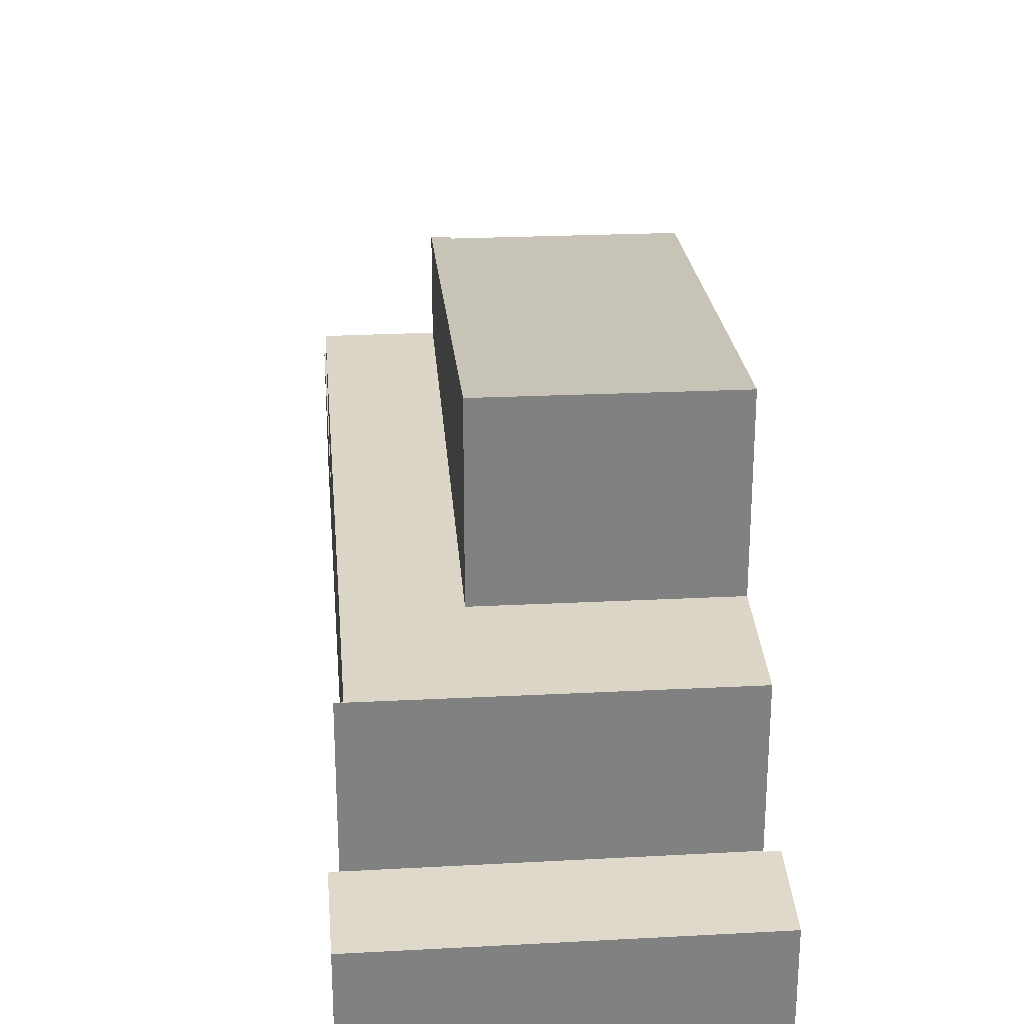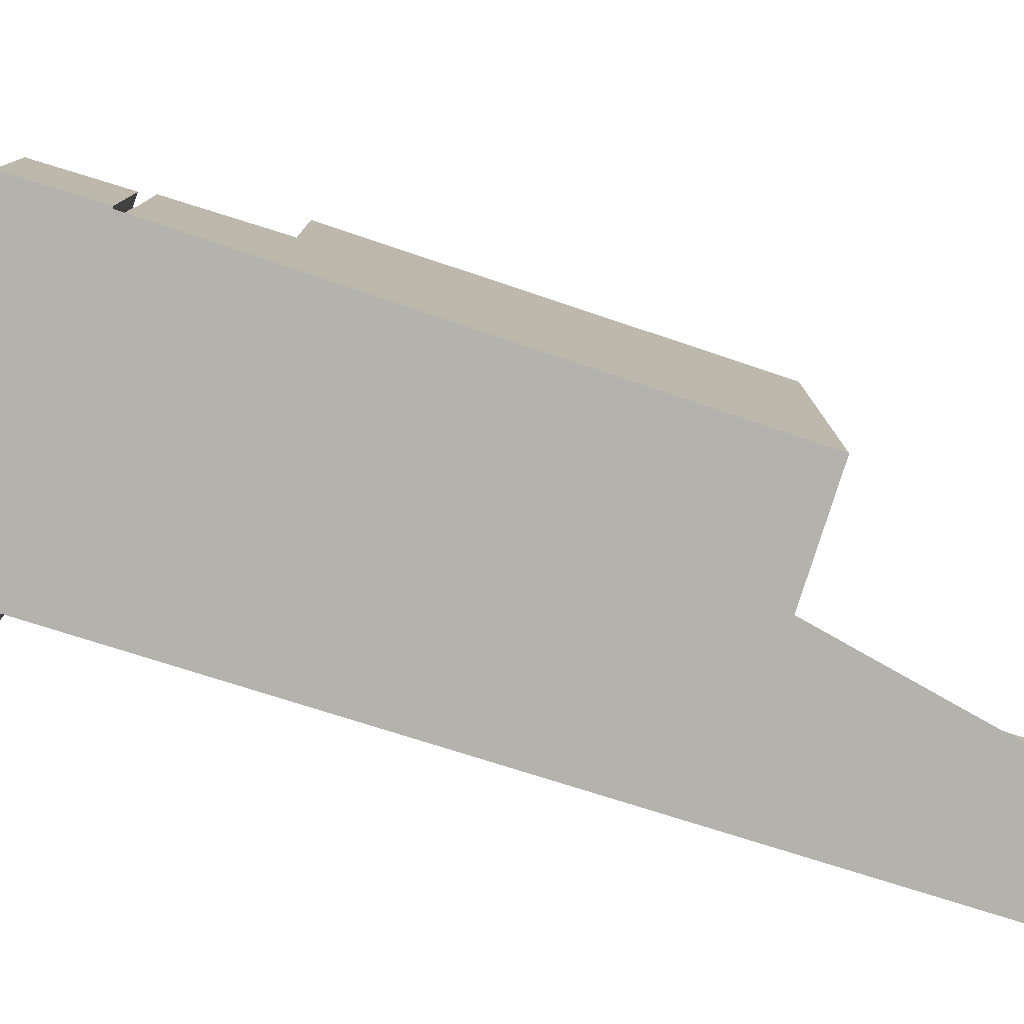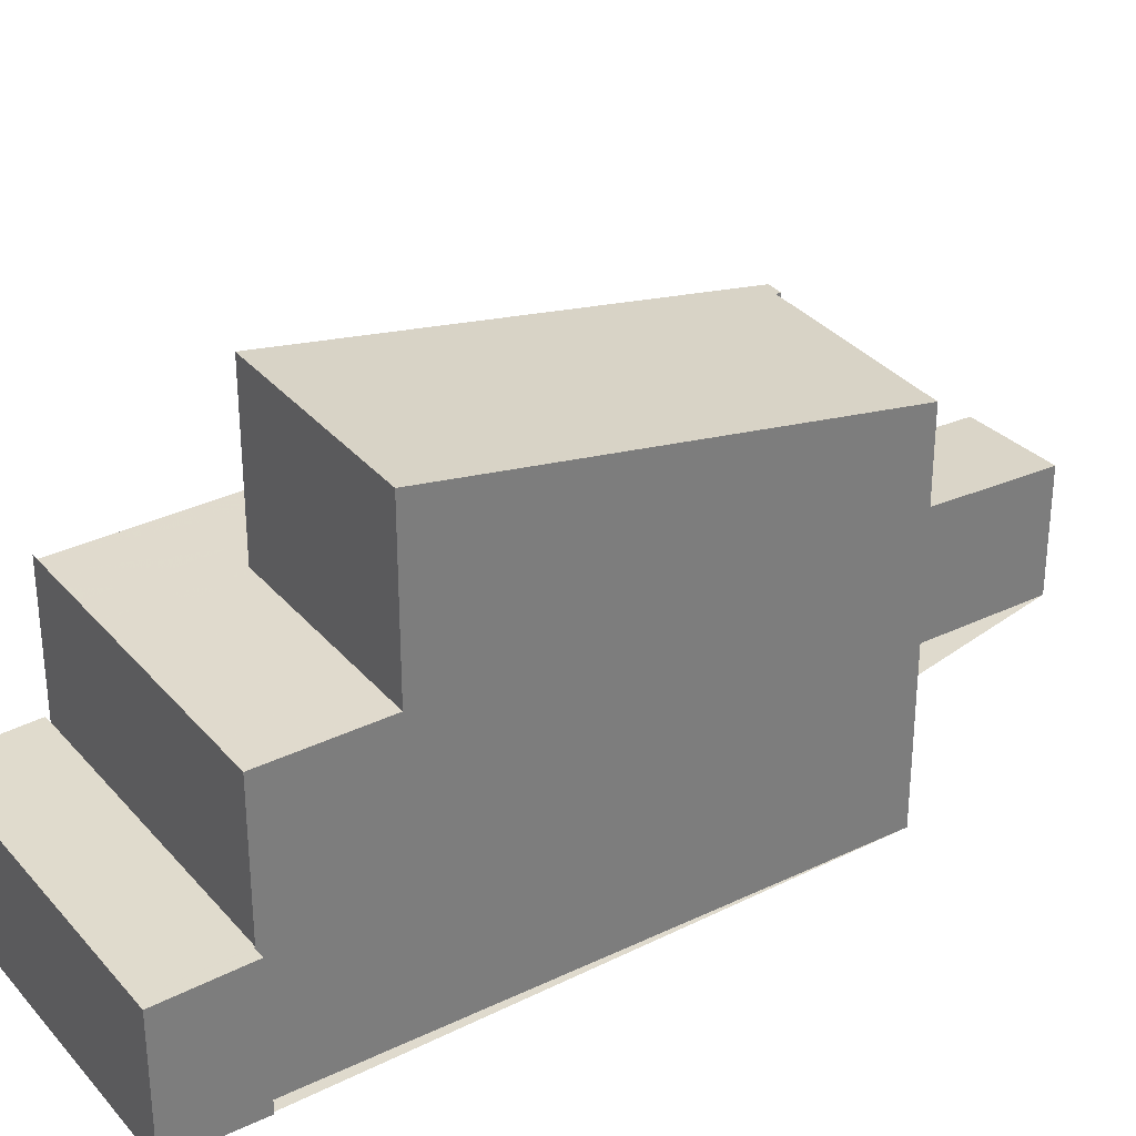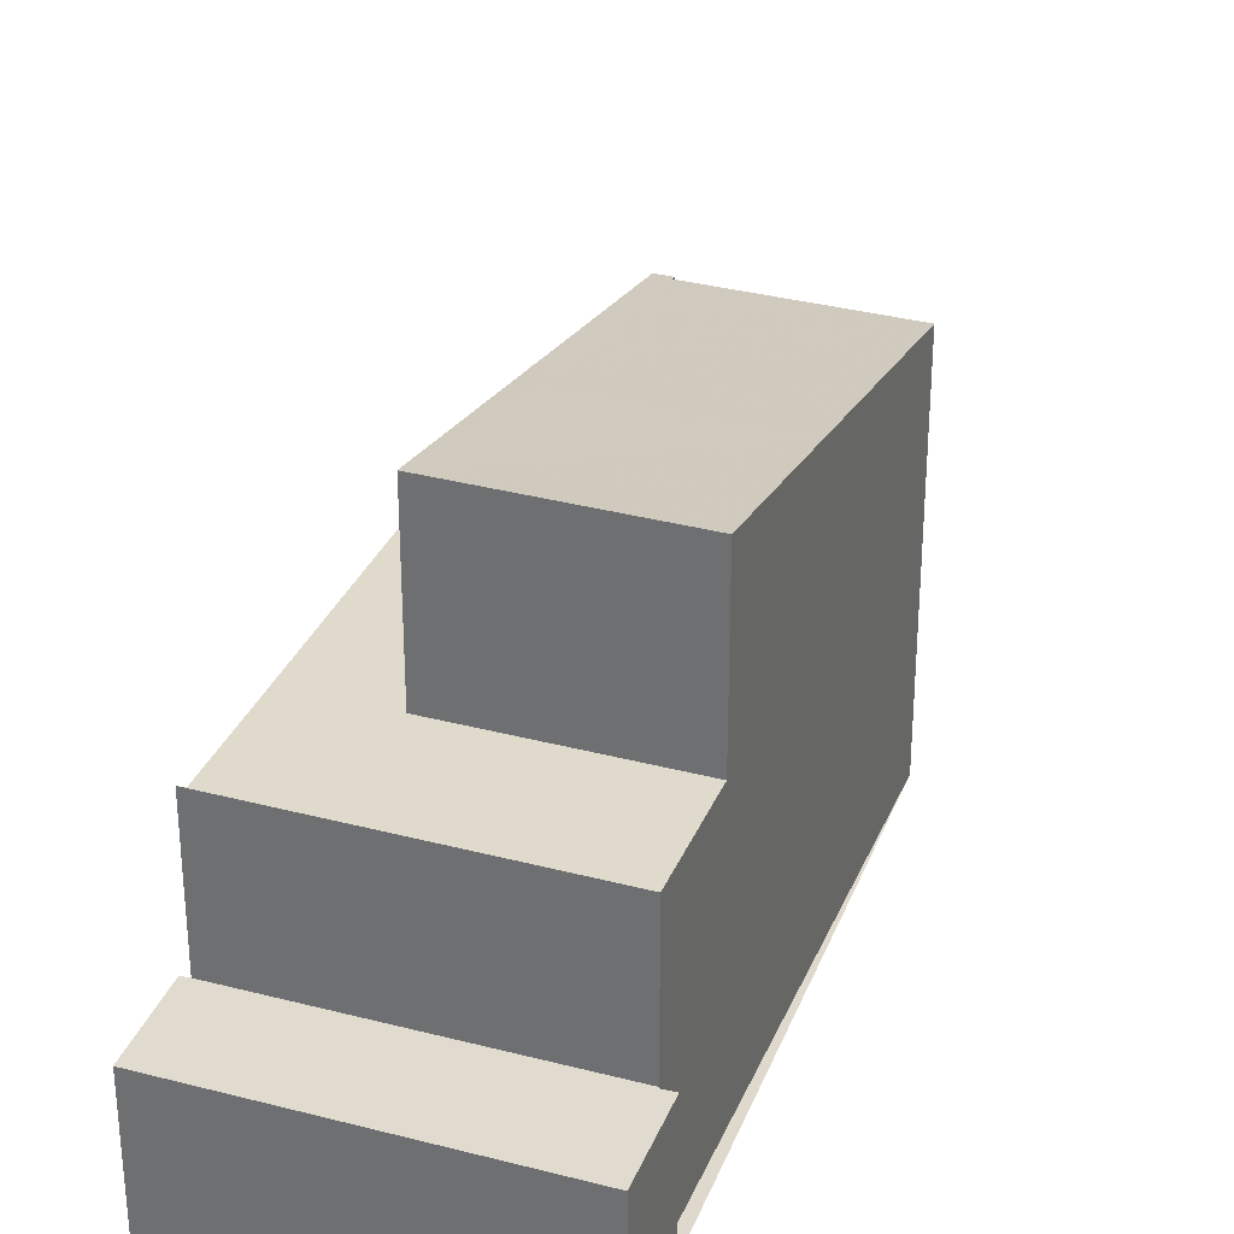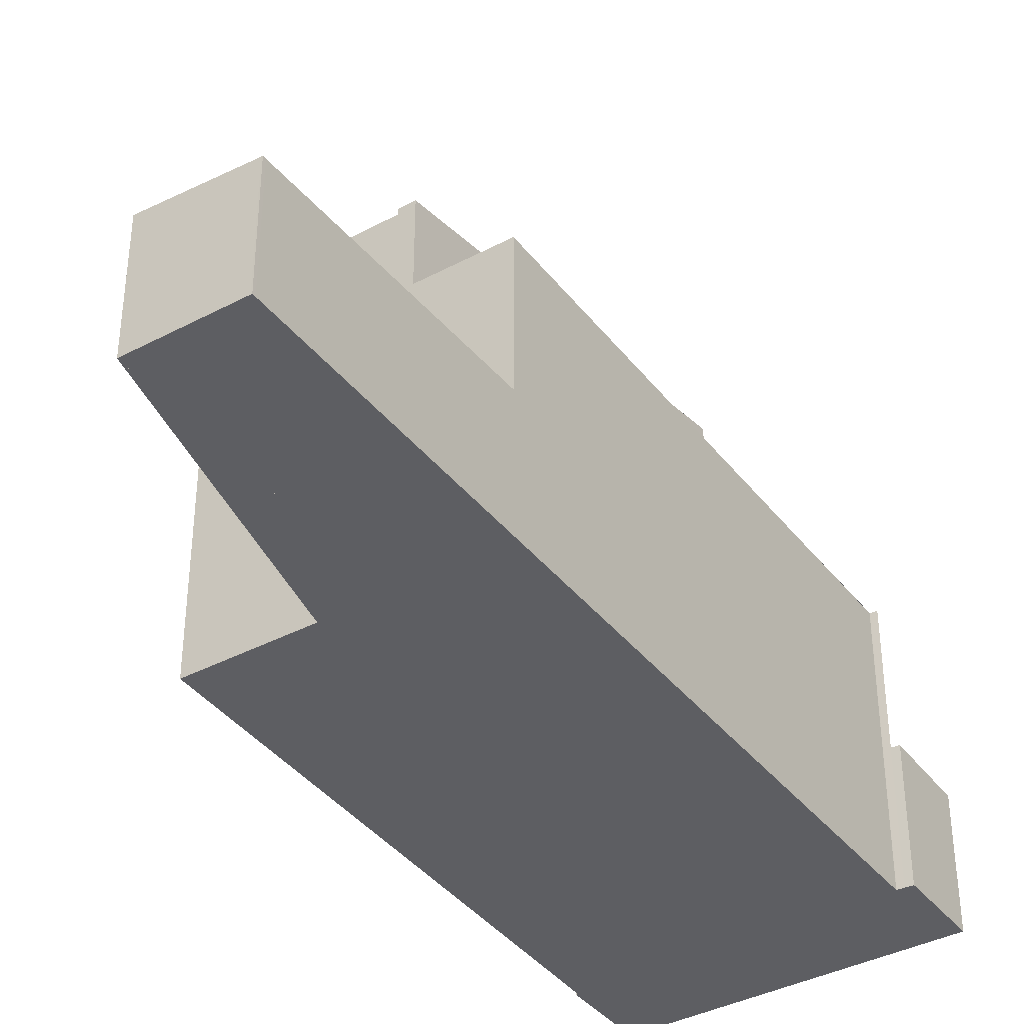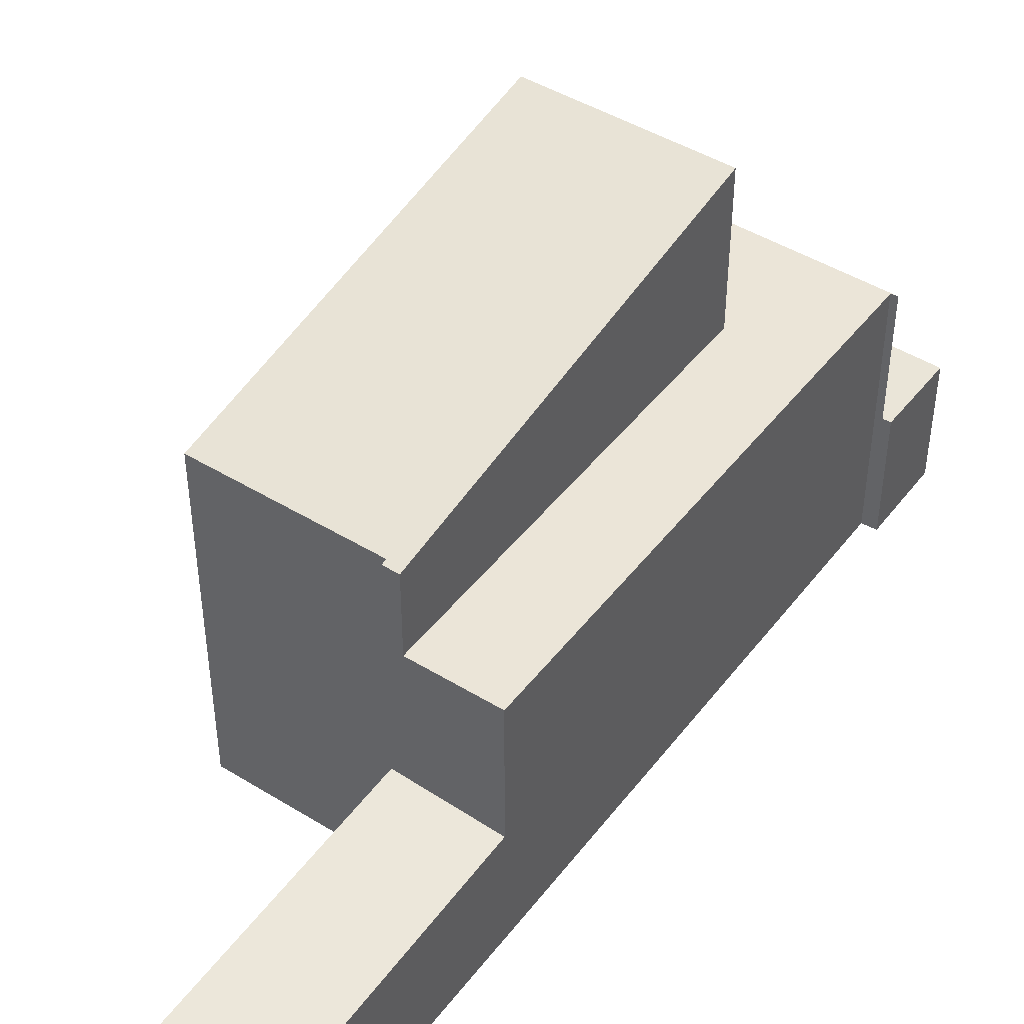
<metadata>
{"format":"obj","ext":"obj","renderer":"f3d","projection":"perspective","resolution":1024,"background":"white","views":[{"elev":29.8,"azim":14.6,"up":"+Z"},{"elev":-79.4,"azim":91.7,"up":"+Z"},{"elev":32.8,"azim":75.5,"up":"+Z"},{"elev":32.0,"azim":39.2,"up":"+Z"},{"elev":-38.6,"azim":-127.2,"up":"+Z"},{"elev":46.2,"azim":-125.7,"up":"+Z"}]}
</metadata>
<code>
v -2447 -2535 7.548
v -2444 -2534 7.519
v -2446 -2547 5.656
v -2440 -2545 2.765
v -2439 -2546 2.704
v -2445 -2548 2.696
v -2446 -2547 2.757
v -2440 -2545 2.764
v -2451 -2530 2.452
v -2449 -2530 2.568
v -2449 -2530 2.57
v -2447 -2535 7.527
v -2448 -2535 7.53
v -2447 -2535 7.527
v -2441 -2542 9.075
v -2449 -2536 5.735
v -2448 -2535 5.728
v -2449 -2536 5.735
v -2447 -2544 5.676
v -2446 -2547 5.656
v -2449 -2536 5.735
v -2447 -2535 5.726
v -2446 -2547 5.657
v -2440 -2545 5.633
v -2441 -2542 5.649
v -2447 -2535 3.148
v -2449 -2536 3.146
v -2440 -2545 2.765
v -2446 -2547 2.758
v -2446 -2547 3.125
v -2440 -2545 3.45
v -2449 -2536 2.685
v -2447 -2535 2.8
v -2447 -2535 2.8
v -2449 -2536 2.685
v -2448 -2535 7.53
v -2448 -2535 5.728
v -2443 -2548 2.698
v -2449 -2530 2.551
v -2448 -2535 2.783
v -2448 -2535 3.148
v -2448 -2535 5.728
v -2445 -2544 9.106
v -2444 -2546 2.76
v -2444 -2546 3.229
v -2448 -2535 7.53
v -2445 -2544 5.666
v -2444 -2546 5.649
v -2448 -2535 2.783
v -2451 -2530 2.453
v -2449 -2536 2.686
v -2445 -2548 2.696
v -2449 -2536 3.146
v -2449 -2536 5.735
v -2446 -2547 2.758
v -2446 -2547 3.132
v -2446 -2547 5.656
v -2449 -2536 2.686
v -2440 -2545 2.764
v -2439 -2546 2.703
v -2451 -2530 2.455
v -2451 -2530 2.456
v -2449 -2530 2.553
v -2449 -2530 2.571
v -2443 -2548 2.699
v -2443 -2546 3.251
v -2443 -2546 2.76
v -2443 -2546 5.647
v -2444 -2544 9.103
v -2444 -2544 5.664
v -2447 -2535 7.548
v -2448 -2535 5.73
v -2444 -2548 2.698
v -2448 -2535 5.73
v -2448 -2535 3.147
v -2444 -2546 3.199
v -2444 -2546 2.759
v -2444 -2546 5.651
v -2448 -2535 2.752
v -2448 -2535 2.752
v -2450 -2530 2.522
v -2450 -2530 2.519
v -2446 -2540 8.357
v -2446 -2540 8.357
v -2448 -2540 5.702
v -2448 -2540 5.702
v -2447 -2540 5.697
v -2446 -2540 5.695
v -2446 -2540 5.695
v -2446 -2540 8.354
v -2442 -2538 8.326
v -2446 -2540 8.455
v -2448 -2541 5.698
v -2448 -2541 5.698
v -2446 -2540 5.691
v -2446 -2540 5.693
v -2445 -2540 8.452
v -2446 -2540 8.455
v -2446 -2540 5.691
v -2442 -2539 8.423
v -2445 -2548 2.697
v -2449 -2536 5.733
v -2449 -2536 3.146
v -2447 -2541 5.697
v -2447 -2540 5.701
v -2449 -2536 5.733
v -2449 -2536 2.706
v -2451 -2530 2.476
v -2451 -2530 2.473
v -2445 -2546 3.154
v -2445 -2546 2.758
v -2445 -2546 5.655
v -2449 -2536 2.706
v -2445 -2544 9.106
v -2445 -2544 5.666
v -2445 -2544 9.106
v -2445 -2544 5.668
v -2445 -2544 5.666
v -2444 -2544 9.103
v -2444 -2544 5.664
v -2446 -2544 5.671
v -2441 -2542 9.075
v -2441 -2542 5.649
v -2446 -2544 5.673
v -2445 -2548 2.697
v -2445 -2548 2.697
v -2439 -2546 2.704
v -2439 -2546 2.704
v -2445 -2548 2.698
v -2443 -2548 2.699
v -2444 -2548 2.699
v -2443 -2548 2.7
v -2446 -2547 5.656
v -2446 -2547 5.657
v -2444 -2546 5.649
v -2444 -2546 5.651
v -2443 -2546 5.647
v -2445 -2546 5.655
v -2440 -2545 5.633
v -2446 -2547 2.758
v -2446 -2547 2.758
v -2445 -2546 2.758
v -2444 -2546 2.759
v -2444 -2546 2.76
v -2443 -2546 2.76
v -2440 -2545 2.765
v -2447 -2535 7.548
v -2447 -2535 7.548
v -2447 -2535 8.882e-16
v -2447 -2535 0
v -2442 -2538 8.326
v -2444 -2534 7.519
v -2444 -2534 0
v -2442 -2538 0
v -2446 -2544 5.673
v -2446 -2547 5.656
v -2446 -2547 0
v -2446 -2544 0
v -2439 -2546 2.704
v -2440 -2545 2.765
v -2440 -2545 0
v -2439 -2546 0
v -2439 -2546 2.703
v -2439 -2546 2.704
v -2439 -2546 0
v -2439 -2546 0
v -2445 -2548 2.697
v -2445 -2548 2.696
v -2445 -2548 0
v -2445 -2548 0
v -2446 -2547 2.758
v -2446 -2547 2.757
v -2446 -2547 0
v -2446 -2547 0
v -2440 -2545 2.764
v -2440 -2545 2.764
v -2440 -2545 0
v -2440 -2545 0
v -2451 -2530 2.453
v -2451 -2530 2.452
v -2451 -2530 0
v -2451 -2530 0
v -2449 -2530 2.57
v -2449 -2530 2.568
v -2449 -2530 0
v -2449 -2530 -4.441e-16
v -2449 -2530 2.571
v -2449 -2530 2.57
v -2449 -2530 -4.441e-16
v -2449 -2530 4.441e-16
v -2447 -2535 7.548
v -2447 -2535 7.527
v -2447 -2535 0
v -2447 -2535 8.882e-16
v -2448 -2541 5.698
v -2447 -2544 5.676
v -2447 -2544 0
v -2448 -2541 0
v -2446 -2547 5.656
v -2446 -2547 5.656
v -2446 -2547 0
v -2446 -2547 0
v -2451 -2530 2.455
v -2449 -2536 2.685
v -2449 -2536 4.441e-16
v -2451 -2530 0
v -2444 -2548 2.698
v -2443 -2548 2.698
v -2443 -2548 -4.441e-16
v -2444 -2548 4.441e-16
v -2449 -2530 2.568
v -2449 -2530 2.551
v -2449 -2530 0
v -2449 -2530 0
v -2451 -2530 2.473
v -2451 -2530 2.453
v -2451 -2530 0
v -2451 -2530 0
v -2445 -2548 2.696
v -2445 -2548 2.696
v -2445 -2548 -4.441e-16
v -2445 -2548 0
v -2440 -2545 2.765
v -2440 -2545 2.764
v -2440 -2545 0
v -2440 -2545 0
v -2443 -2548 2.699
v -2439 -2546 2.703
v -2439 -2546 0
v -2443 -2548 0
v -2451 -2530 2.452
v -2451 -2530 2.455
v -2451 -2530 0
v -2451 -2530 0
v -2447 -2535 2.8
v -2449 -2530 2.571
v -2449 -2530 4.441e-16
v -2447 -2535 0
v -2443 -2548 2.698
v -2443 -2548 2.699
v -2443 -2548 0
v -2443 -2548 -4.441e-16
v -2444 -2534 7.519
v -2447 -2535 7.548
v -2447 -2535 0
v -2444 -2534 0
v -2445 -2548 2.697
v -2444 -2548 2.698
v -2444 -2548 4.441e-16
v -2445 -2548 0
v -2449 -2530 2.551
v -2450 -2530 2.519
v -2450 -2530 4.441e-16
v -2449 -2530 0
v -2449 -2536 5.735
v -2448 -2540 5.702
v -2448 -2540 0
v -2449 -2536 0
v -2442 -2539 8.423
v -2442 -2538 8.326
v -2442 -2538 0
v -2442 -2539 0
v -2448 -2540 5.702
v -2448 -2541 5.698
v -2448 -2541 0
v -2448 -2540 0
v -2441 -2542 9.075
v -2442 -2539 8.423
v -2442 -2539 0
v -2441 -2542 0
v -2445 -2548 2.696
v -2445 -2548 2.697
v -2445 -2548 0
v -2445 -2548 -4.441e-16
v -2450 -2530 2.519
v -2451 -2530 2.473
v -2451 -2530 0
v -2450 -2530 4.441e-16
v -2440 -2545 5.633
v -2441 -2542 5.649
v -2441 -2542 0
v -2440 -2545 0
v -2447 -2544 5.676
v -2446 -2544 5.673
v -2446 -2544 0
v -2447 -2544 0
v -2446 -2547 2.757
v -2445 -2548 2.697
v -2445 -2548 0
v -2446 -2547 0
v -2439 -2546 2.704
v -2439 -2546 2.704
v -2439 -2546 0
v -2439 -2546 0
v -2446 -2547 5.656
v -2446 -2547 5.657
v -2446 -2547 0
v -2446 -2547 0
v -2440 -2545 2.764
v -2440 -2545 2.765
v -2440 -2545 0
v -2440 -2545 0
v -2440 -2545 0
v -2439 -2546 0
v -2445 -2548 0
v -2446 -2547 0
v -2446 -2547 0
v -2451 -2530 0
v -2449 -2530 0
v -2449 -2530 0
v -2447 -2535 0
v -2444 -2534 0
v -2440 -2545 0
f 62 51 35 61
f 42 22 26 41
f 67 44 45 66
f 94 85 86 93
f 96 87 88 95
f 46 14 22 42
f 84 36 37 89
f 66 45 48 68
f 41 26 33 49
f 64 34 40 63
f 103 53 54 102
f 111 55 56 110
f 69 15 25 70
f 110 56 57 112
f 113 58 53 103
f 81 63 40 80
f 141 125 126 7 140
f 53 27 21 54
f 55 29 30 56
f 56 30 23 57
f 58 32 27 53
f 128 59 4 127
f 97 90 91 100
f 61 9 50 62
f 63 39 10 11 64
f 82 39 63 81
f 66 31 28 67
f 68 24 31 66
f 70 47 43 69
f 92 83 90 97
f 105 87 96 104
f 74 42 41 75
f 76 45 44 77
f 78 48 45 76
f 75 41 49 79
f 108 81 80 107
f 109 82 81 108
f 85 16 18 86
f 87 72 17 88
f 114 98 99 115
f 83 13 12 1 71 90
f 106 72 87 105
f 90 71 2 91
f 93 19 94
f 98 84 89 99
f 102 74 75 103
f 104 93 86 105
f 107 51 62 108
f 108 62 50 109
f 105 86 18 106
f 110 76 77 111
f 112 78 76 110
f 103 75 79 113
f 142 129 125 141
f 144 130 131 143
f 145 132 130 144
f 146 8 59 128 132 145
f 117 96 95 118
f 116 92 97 119
f 121 104 96 117
f 119 97 100 122
f 143 131 129 142
f 124 19 93 104 121
f 134 20 133
f 136 117 118 135
f 125 52 6 126
f 127 5 60 128
f 135 118 120 137
f 138 121 117 136
f 137 120 123 139
f 133 20 3 124 121 138
f 129 101 52 125
f 130 38 73 131
f 132 65 38 130
f 128 60 65 132
f 131 73 101 129
f 148 149 150 147
f 152 153 154 151
f 156 157 158 155
f 160 161 162 159
f 164 165 166 163
f 168 169 170 167
f 172 173 174 171
f 176 177 178 175
f 180 181 182 179
f 184 185 186 183
f 188 189 190 187
f 192 193 194 191
f 196 197 198 195
f 200 201 202 199
f 204 205 206 203
f 208 209 210 207
f 212 213 214 211
f 216 217 218 215
f 220 221 222 219
f 224 225 226 223
f 228 229 230 227
f 232 233 234 231
f 236 237 238 235
f 240 241 242 239
f 244 245 246 243
f 248 249 250 247
f 252 253 254 251
f 256 257 258 255
f 260 261 262 259
f 264 265 266 263
f 268 269 270 267
f 272 273 274 271
f 276 277 278 275
f 280 281 282 279
f 284 285 286 283
f 288 289 290 287
f 292 293 294 291
f 296 297 298 295
f 300 301 302 299
f 304 305 306 307 308 309 310 311 312 313 303

</code>
